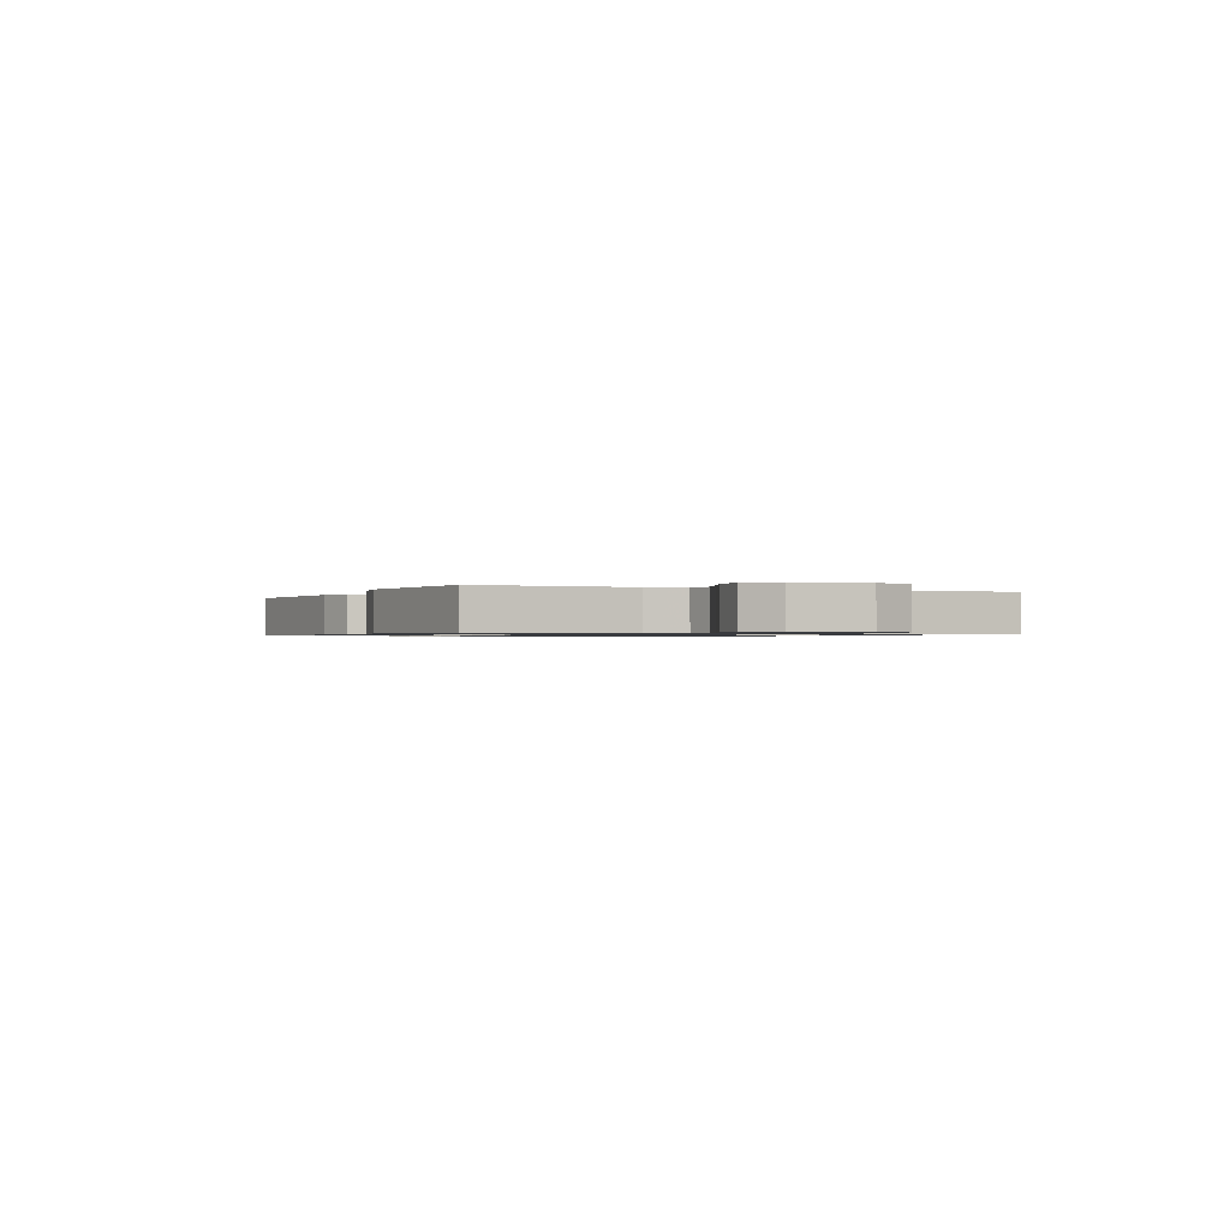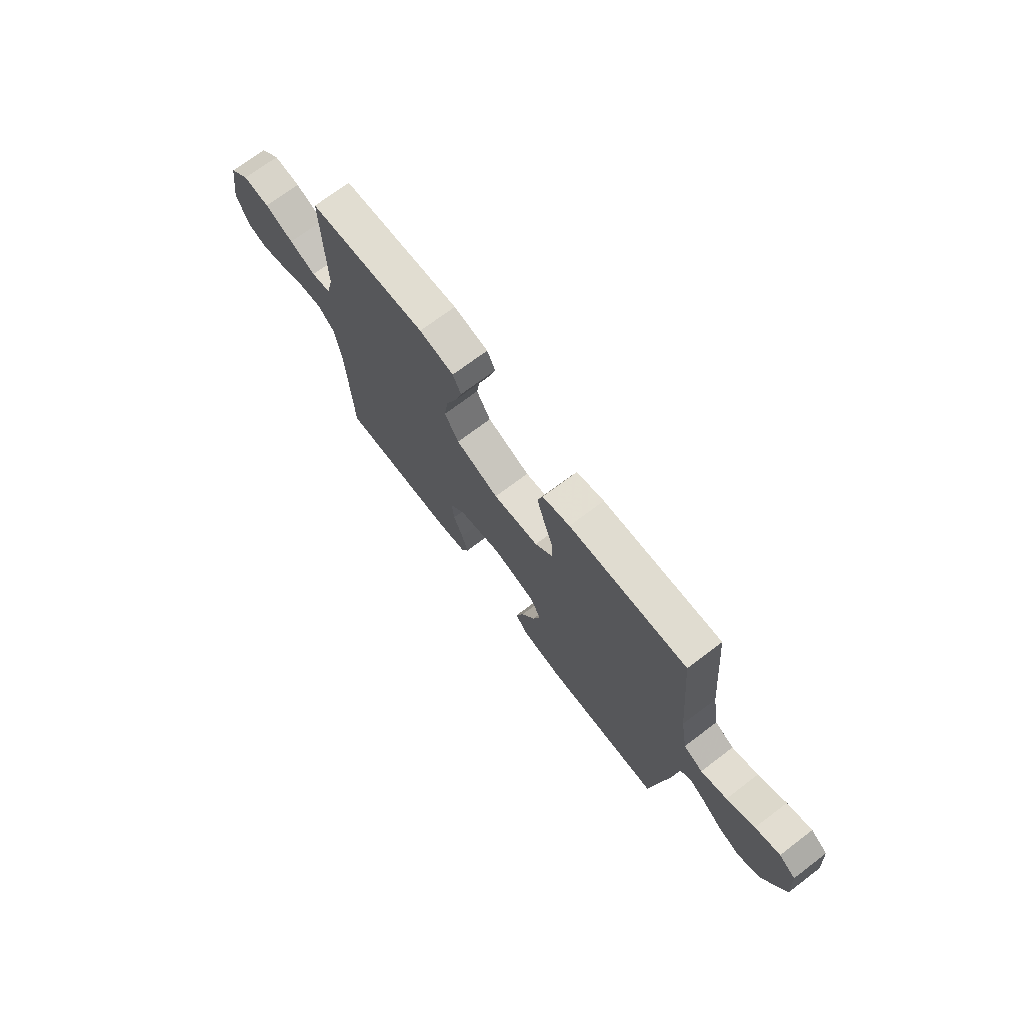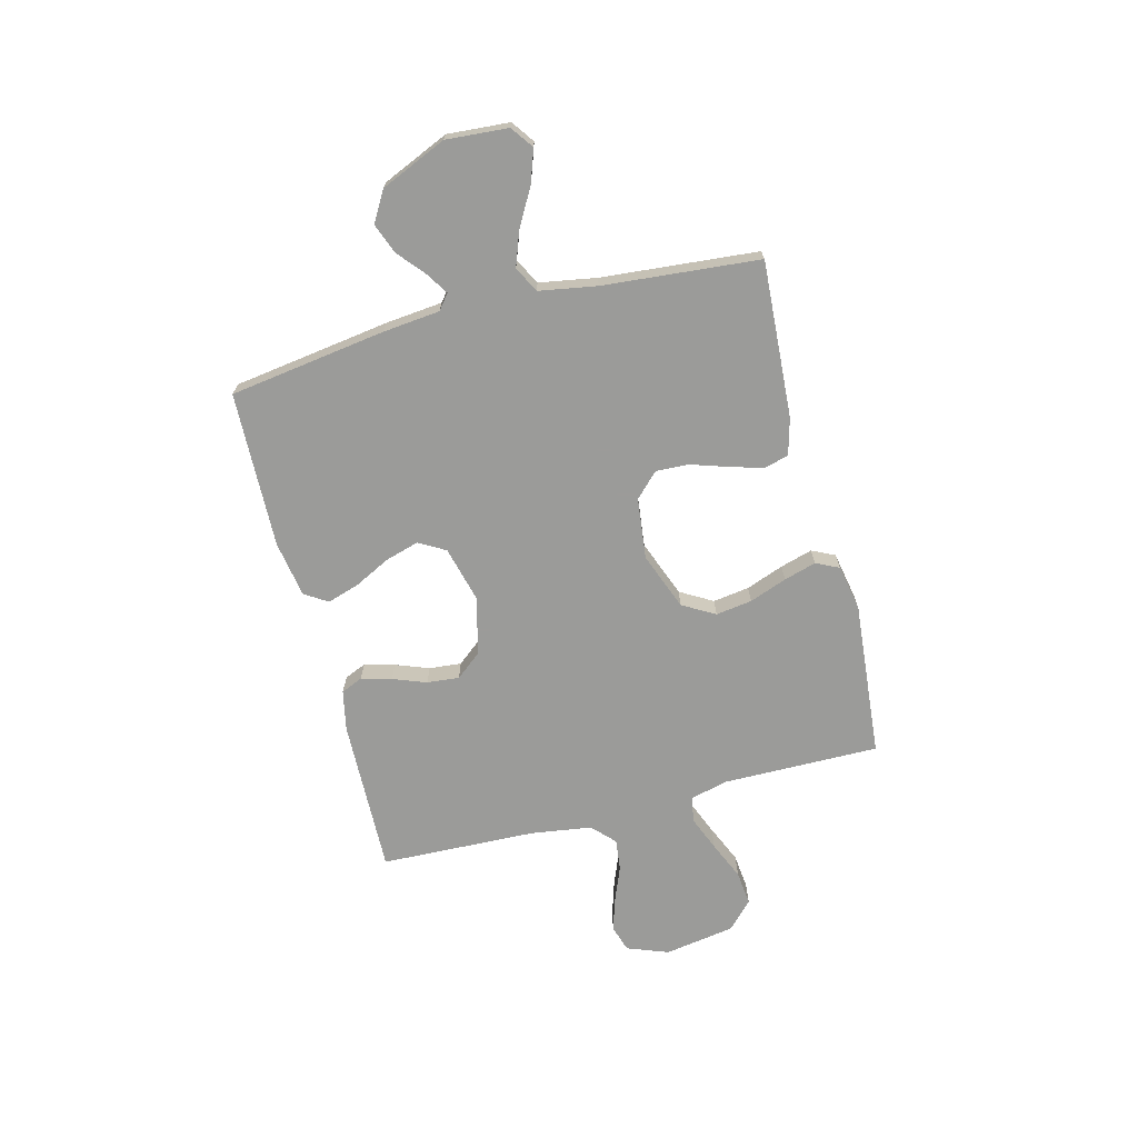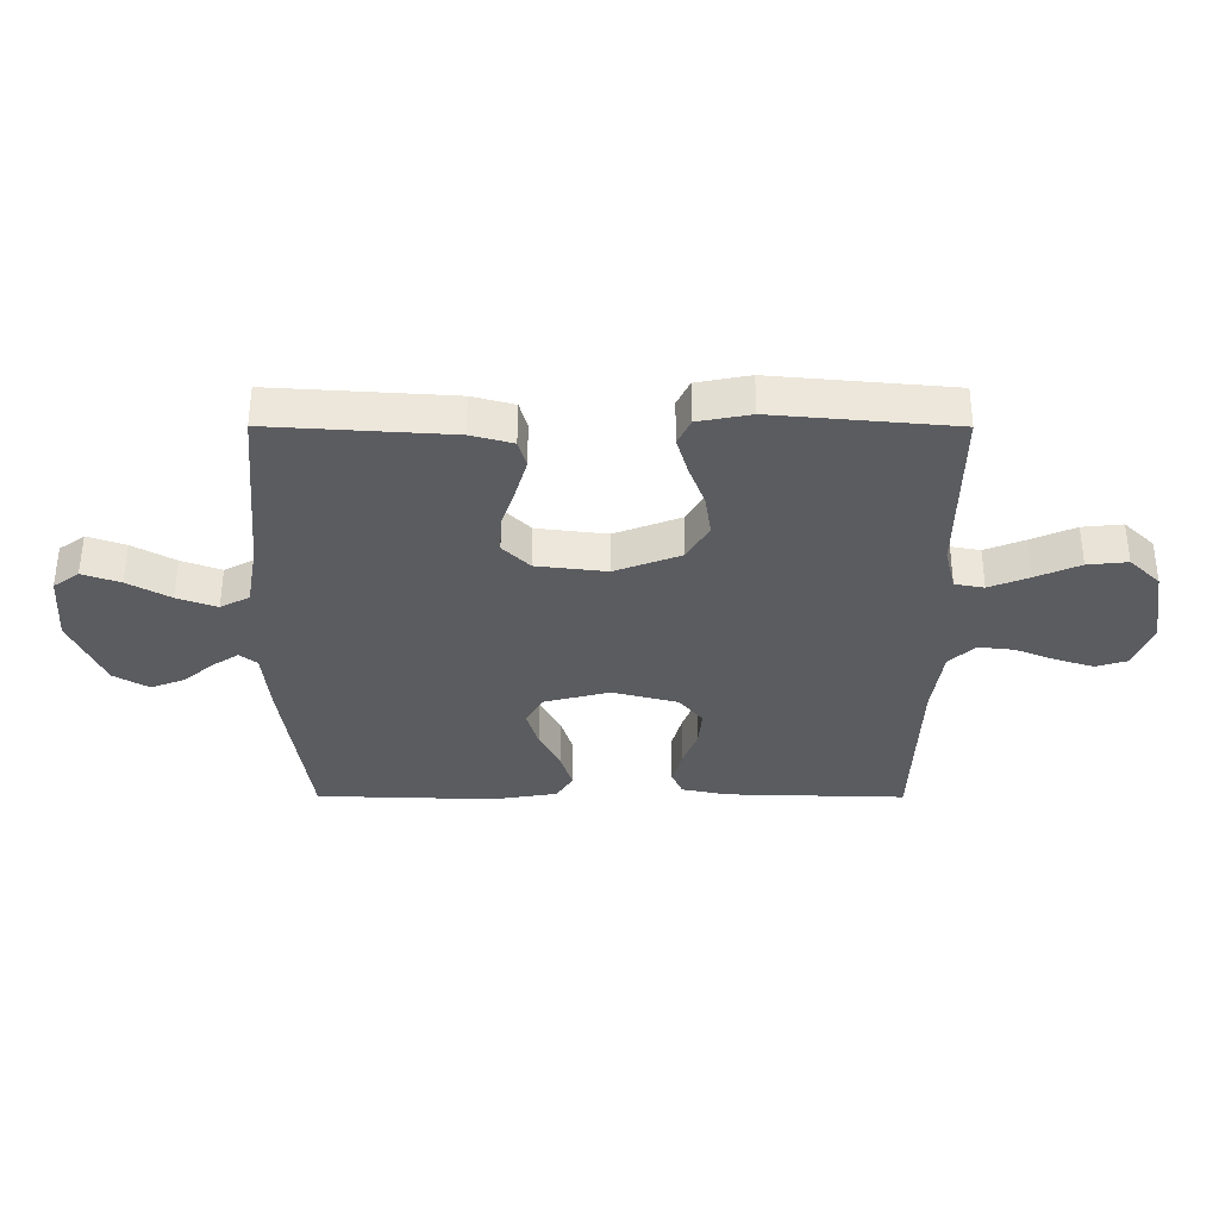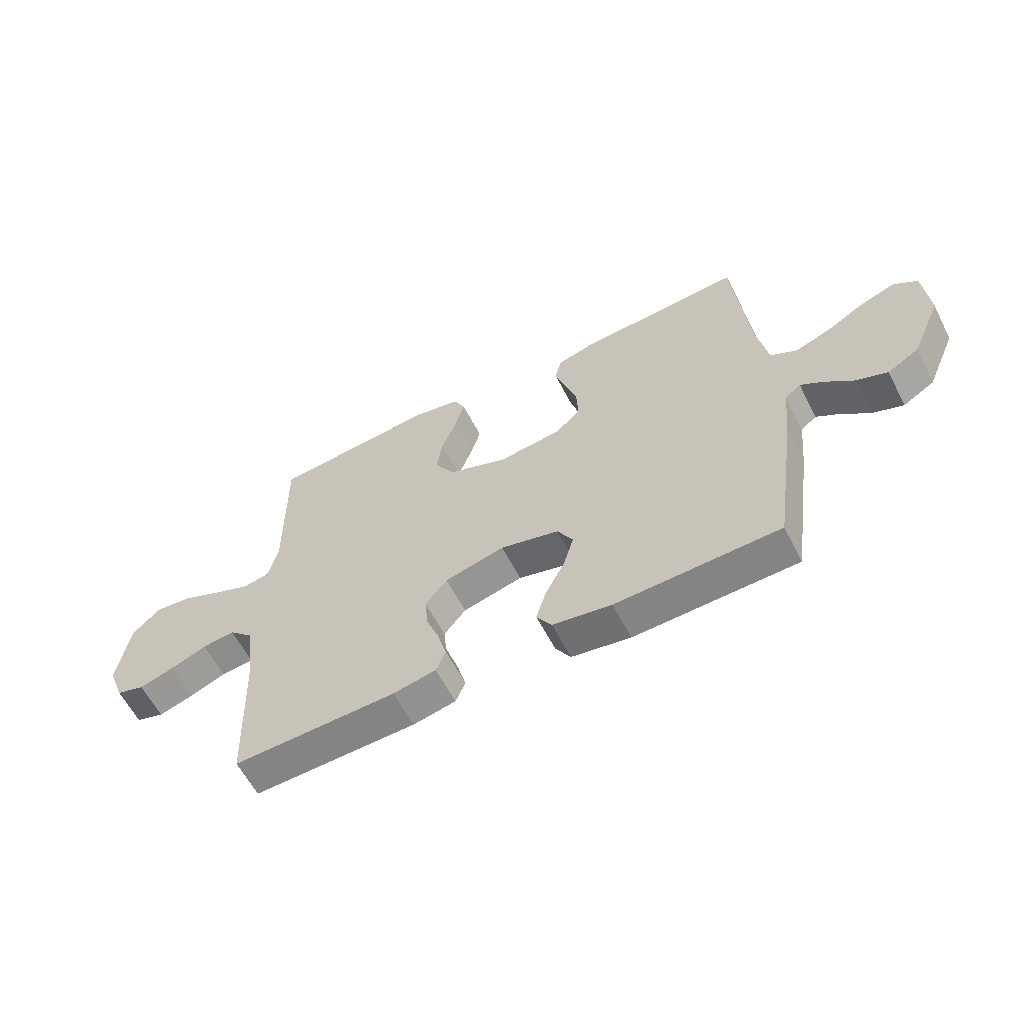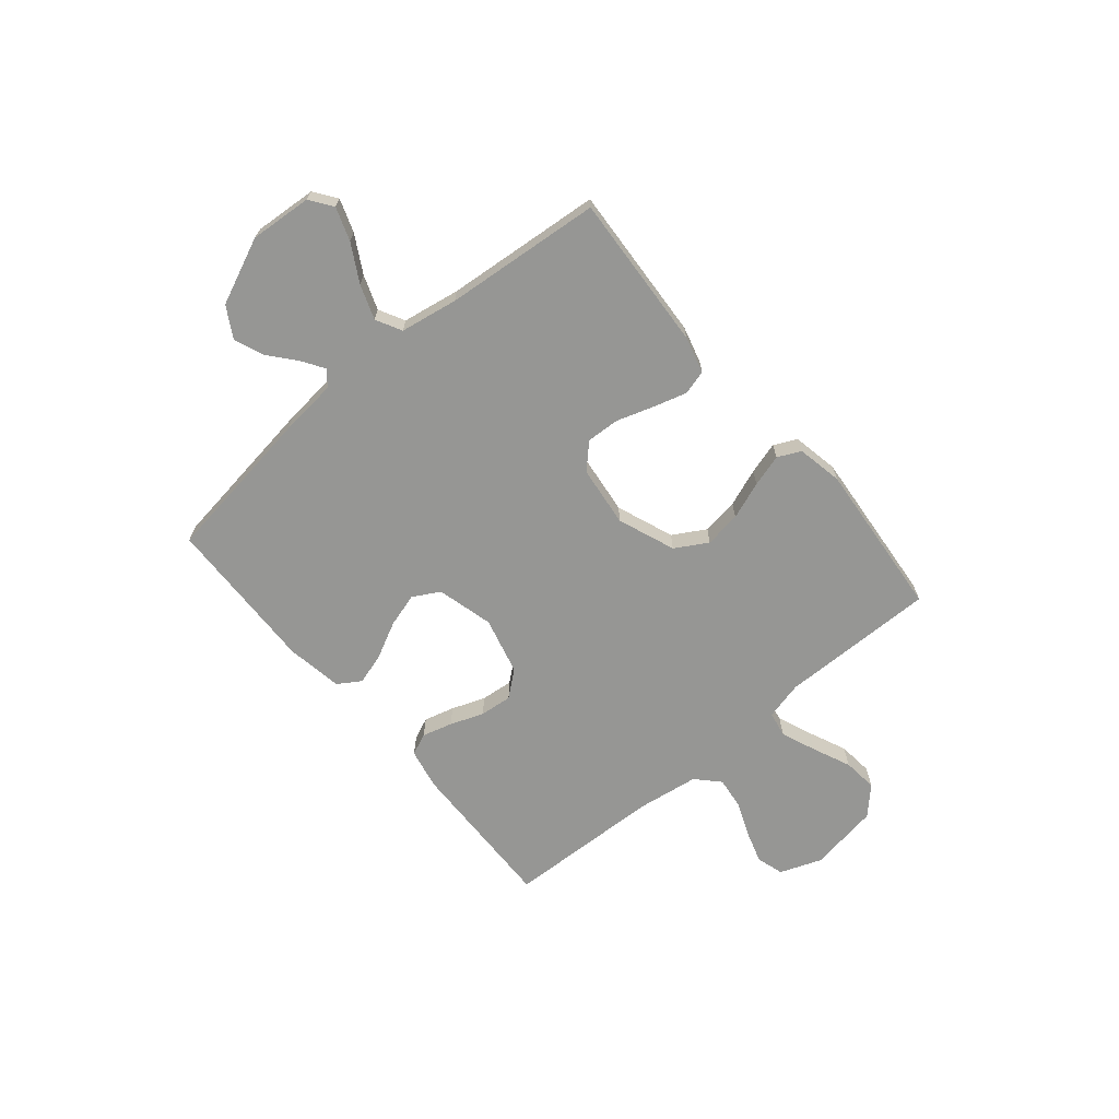
<metadata>
{"format":"obj","ext":"obj","renderer":"f3d","projection":"perspective","resolution":1024,"background":"white","views":[{"elev":-0.8,"azim":64.6,"up":"+Y"},{"elev":71.7,"azim":-127.1,"up":"+Z"},{"elev":-69.6,"azim":-75.5,"up":"+Y"},{"elev":55.1,"azim":0.1,"up":"+Z"},{"elev":-60.6,"azim":-152.8,"up":"+Z"},{"elev":-67.7,"azim":-50.0,"up":"+Y"}]}
</metadata>
<code>
v 0.5 0.07 0.5
v 0.497 0.07 0.2
v 0.515 0.07 0.127
v 0.564 0.07 0.118
v 0.631 0.07 0.145
v 0.704 0.07 0.177
v 0.771 0.07 0.184
v 0.822 0.07 0.135
v 0.844 0.07 0
v 0.814 0.07 -0.08
v 0.762 0.07 -0.096
v 0.698 0.07 -0.076
v 0.631 0.07 -0.049
v 0.571 0.07 -0.042
v 0.528 0.07 -0.083
v 0.511 0.07 -0.2
v 0.5 0.07 -0.5
v 0.2 0.07 -0.492
v 0.122 0.07 -0.476
v 0.104 0.07 -0.434
v 0.12 0.07 -0.376
v 0.144 0.07 -0.312
v 0.15 0.07 -0.25
v 0.11 0.07 -0.201
v 0 0.07 -0.173
v -0.108 0.07 -0.201
v -0.137 0.07 -0.252
v -0.118 0.07 -0.317
v -0.083 0.07 -0.386
v -0.064 0.07 -0.447
v -0.092 0.07 -0.491
v -0.2 0.07 -0.509
v -0.5 0.07 -0.5
v -0.543 0.07 -0.2
v -0.554 0.07 -0.09
v -0.583 0.07 -0.067
v -0.625 0.07 -0.094
v -0.677 0.07 -0.138
v -0.734 0.07 -0.16
v -0.792 0.07 -0.126
v -0.847 0.07 0
v -0.838 0.07 0.119
v -0.795 0.07 0.15
v -0.732 0.07 0.128
v -0.661 0.07 0.088
v -0.595 0.07 0.064
v -0.546 0.07 0.09
v -0.527 0.07 0.2
v -0.5 0.07 0.5
v -0.2 0.07 0.481
v -0.13 0.07 0.462
v -0.117 0.07 0.415
v -0.136 0.07 0.35
v -0.159 0.07 0.28
v -0.162 0.07 0.217
v -0.117 0.07 0.172
v 0 0.07 0.158
v 0.11 0.07 0.2
v 0.146 0.07 0.262
v 0.136 0.07 0.332
v 0.109 0.07 0.404
v 0.091 0.07 0.466
v 0.112 0.07 0.51
v 0.2 0.07 0.527
v 0.5 0 0.5
v 0.497 0 0.2
v 0.515 0 0.127
v 0.564 0 0.118
v 0.631 0 0.145
v 0.704 0 0.177
v 0.771 0 0.184
v 0.822 0 0.135
v 0.844 0 0
v 0.814 0 -0.08
v 0.762 0 -0.096
v 0.698 0 -0.076
v 0.631 0 -0.049
v 0.571 0 -0.042
v 0.528 0 -0.083
v 0.511 0 -0.2
v 0.5 0 -0.5
v 0.2 0 -0.492
v 0.122 0 -0.476
v 0.104 0 -0.434
v 0.12 0 -0.376
v 0.144 0 -0.312
v 0.15 0 -0.25
v 0.11 0 -0.201
v 0 0 -0.173
v -0.108 0 -0.201
v -0.137 0 -0.252
v -0.118 0 -0.317
v -0.083 0 -0.386
v -0.064 0 -0.447
v -0.092 0 -0.491
v -0.2 0 -0.509
v -0.5 0 -0.5
v -0.543 0 -0.2
v -0.554 0 -0.09
v -0.583 0 -0.067
v -0.625 0 -0.094
v -0.677 0 -0.138
v -0.734 0 -0.16
v -0.792 0 -0.126
v -0.847 0 0
v -0.838 0 0.119
v -0.795 0 0.15
v -0.732 0 0.128
v -0.661 0 0.088
v -0.595 0 0.064
v -0.546 0 0.09
v -0.527 0 0.2
v -0.5 0 0.5
v -0.2 0 0.481
v -0.13 0 0.462
v -0.117 0 0.415
v -0.136 0 0.35
v -0.159 0 0.28
v -0.162 0 0.217
v -0.117 0 0.172
v 0 0 0.158
v 0.11 0 0.2
v 0.146 0 0.262
v 0.136 0 0.332
v 0.109 0 0.404
v 0.091 0 0.466
v 0.112 0 0.51
v 0.2 0 0.527
f 64 1 2
f 63 64 2
f 62 63 2
f 61 62 2
f 60 61 2
f 59 60 2 3
f 58 59 3
f 57 58 3 4
f 52 53 54
f 51 52 54
f 50 51 54
f 49 50 54
f 48 49 54
f 47 48 54 55
f 46 47 55 56
f 43 44 45
f 42 43 45
f 41 42 45
f 40 41 45
f 39 40 45
f 38 39 45
f 37 38 45
f 36 37 45 46
f 46 56 57
f 36 46 57
f 35 36 57
f 33 34 35
f 32 33 35
f 31 32 35
f 30 31 35
f 29 30 35
f 28 29 35
f 20 21 22
f 19 20 22
f 18 19 22
f 17 18 22
f 16 17 22
f 15 16 22 23
f 14 15 23 24
f 11 12 13
f 10 11 13
f 9 10 13
f 8 9 13
f 7 8 13
f 6 7 13
f 5 6 13
f 4 5 13 14
f 14 24 25
f 4 14 25
f 57 4 25
f 27 28 35
f 26 27 35 57
f 25 26 57
f 66 65 128
f 66 128 127
f 66 127 126
f 66 126 125
f 66 125 124
f 67 66 124 123
f 67 123 122
f 68 67 122 121
f 118 117 116
f 118 116 115
f 118 115 114
f 118 114 113
f 118 113 112
f 119 118 112 111
f 120 119 111 110
f 109 108 107
f 109 107 106
f 109 106 105
f 109 105 104
f 109 104 103
f 109 103 102
f 109 102 101
f 110 109 101 100
f 121 120 110
f 121 110 100
f 121 100 99
f 99 98 97
f 99 97 96
f 99 96 95
f 99 95 94
f 99 94 93
f 99 93 92
f 86 85 84
f 86 84 83
f 86 83 82
f 86 82 81
f 86 81 80
f 87 86 80 79
f 88 87 79 78
f 77 76 75
f 77 75 74
f 77 74 73
f 77 73 72
f 77 72 71
f 77 71 70
f 77 70 69
f 78 77 69 68
f 89 88 78
f 89 78 68
f 89 68 121
f 99 92 91
f 121 99 91 90
f 121 90 89
f 1 65 66 2
f 2 66 67 3
f 3 67 68 4
f 4 68 69 5
f 5 69 70 6
f 6 70 71 7
f 7 71 72 8
f 8 72 73 9
f 9 73 74 10
f 10 74 75 11
f 11 75 76 12
f 12 76 77 13
f 13 77 78 14
f 14 78 79 15
f 15 79 80 16
f 16 80 81 17
f 17 81 82 18
f 18 82 83 19
f 19 83 84 20
f 20 84 85 21
f 21 85 86 22
f 22 86 87 23
f 23 87 88 24
f 24 88 89 25
f 25 89 90 26
f 26 90 91 27
f 27 91 92 28
f 28 92 93 29
f 29 93 94 30
f 30 94 95 31
f 31 95 96 32
f 32 96 97 33
f 33 97 98 34
f 34 98 99 35
f 35 99 100 36
f 36 100 101 37
f 37 101 102 38
f 38 102 103 39
f 39 103 104 40
f 40 104 105 41
f 41 105 106 42
f 42 106 107 43
f 43 107 108 44
f 44 108 109 45
f 45 109 110 46
f 46 110 111 47
f 47 111 112 48
f 48 112 113 49
f 49 113 114 50
f 50 114 115 51
f 51 115 116 52
f 52 116 117 53
f 53 117 118 54
f 54 118 119 55
f 55 119 120 56
f 56 120 121 57
f 57 121 122 58
f 58 122 123 59
f 59 123 124 60
f 60 124 125 61
f 61 125 126 62
f 62 126 127 63
f 63 127 128 64
f 64 128 65 1

</code>
